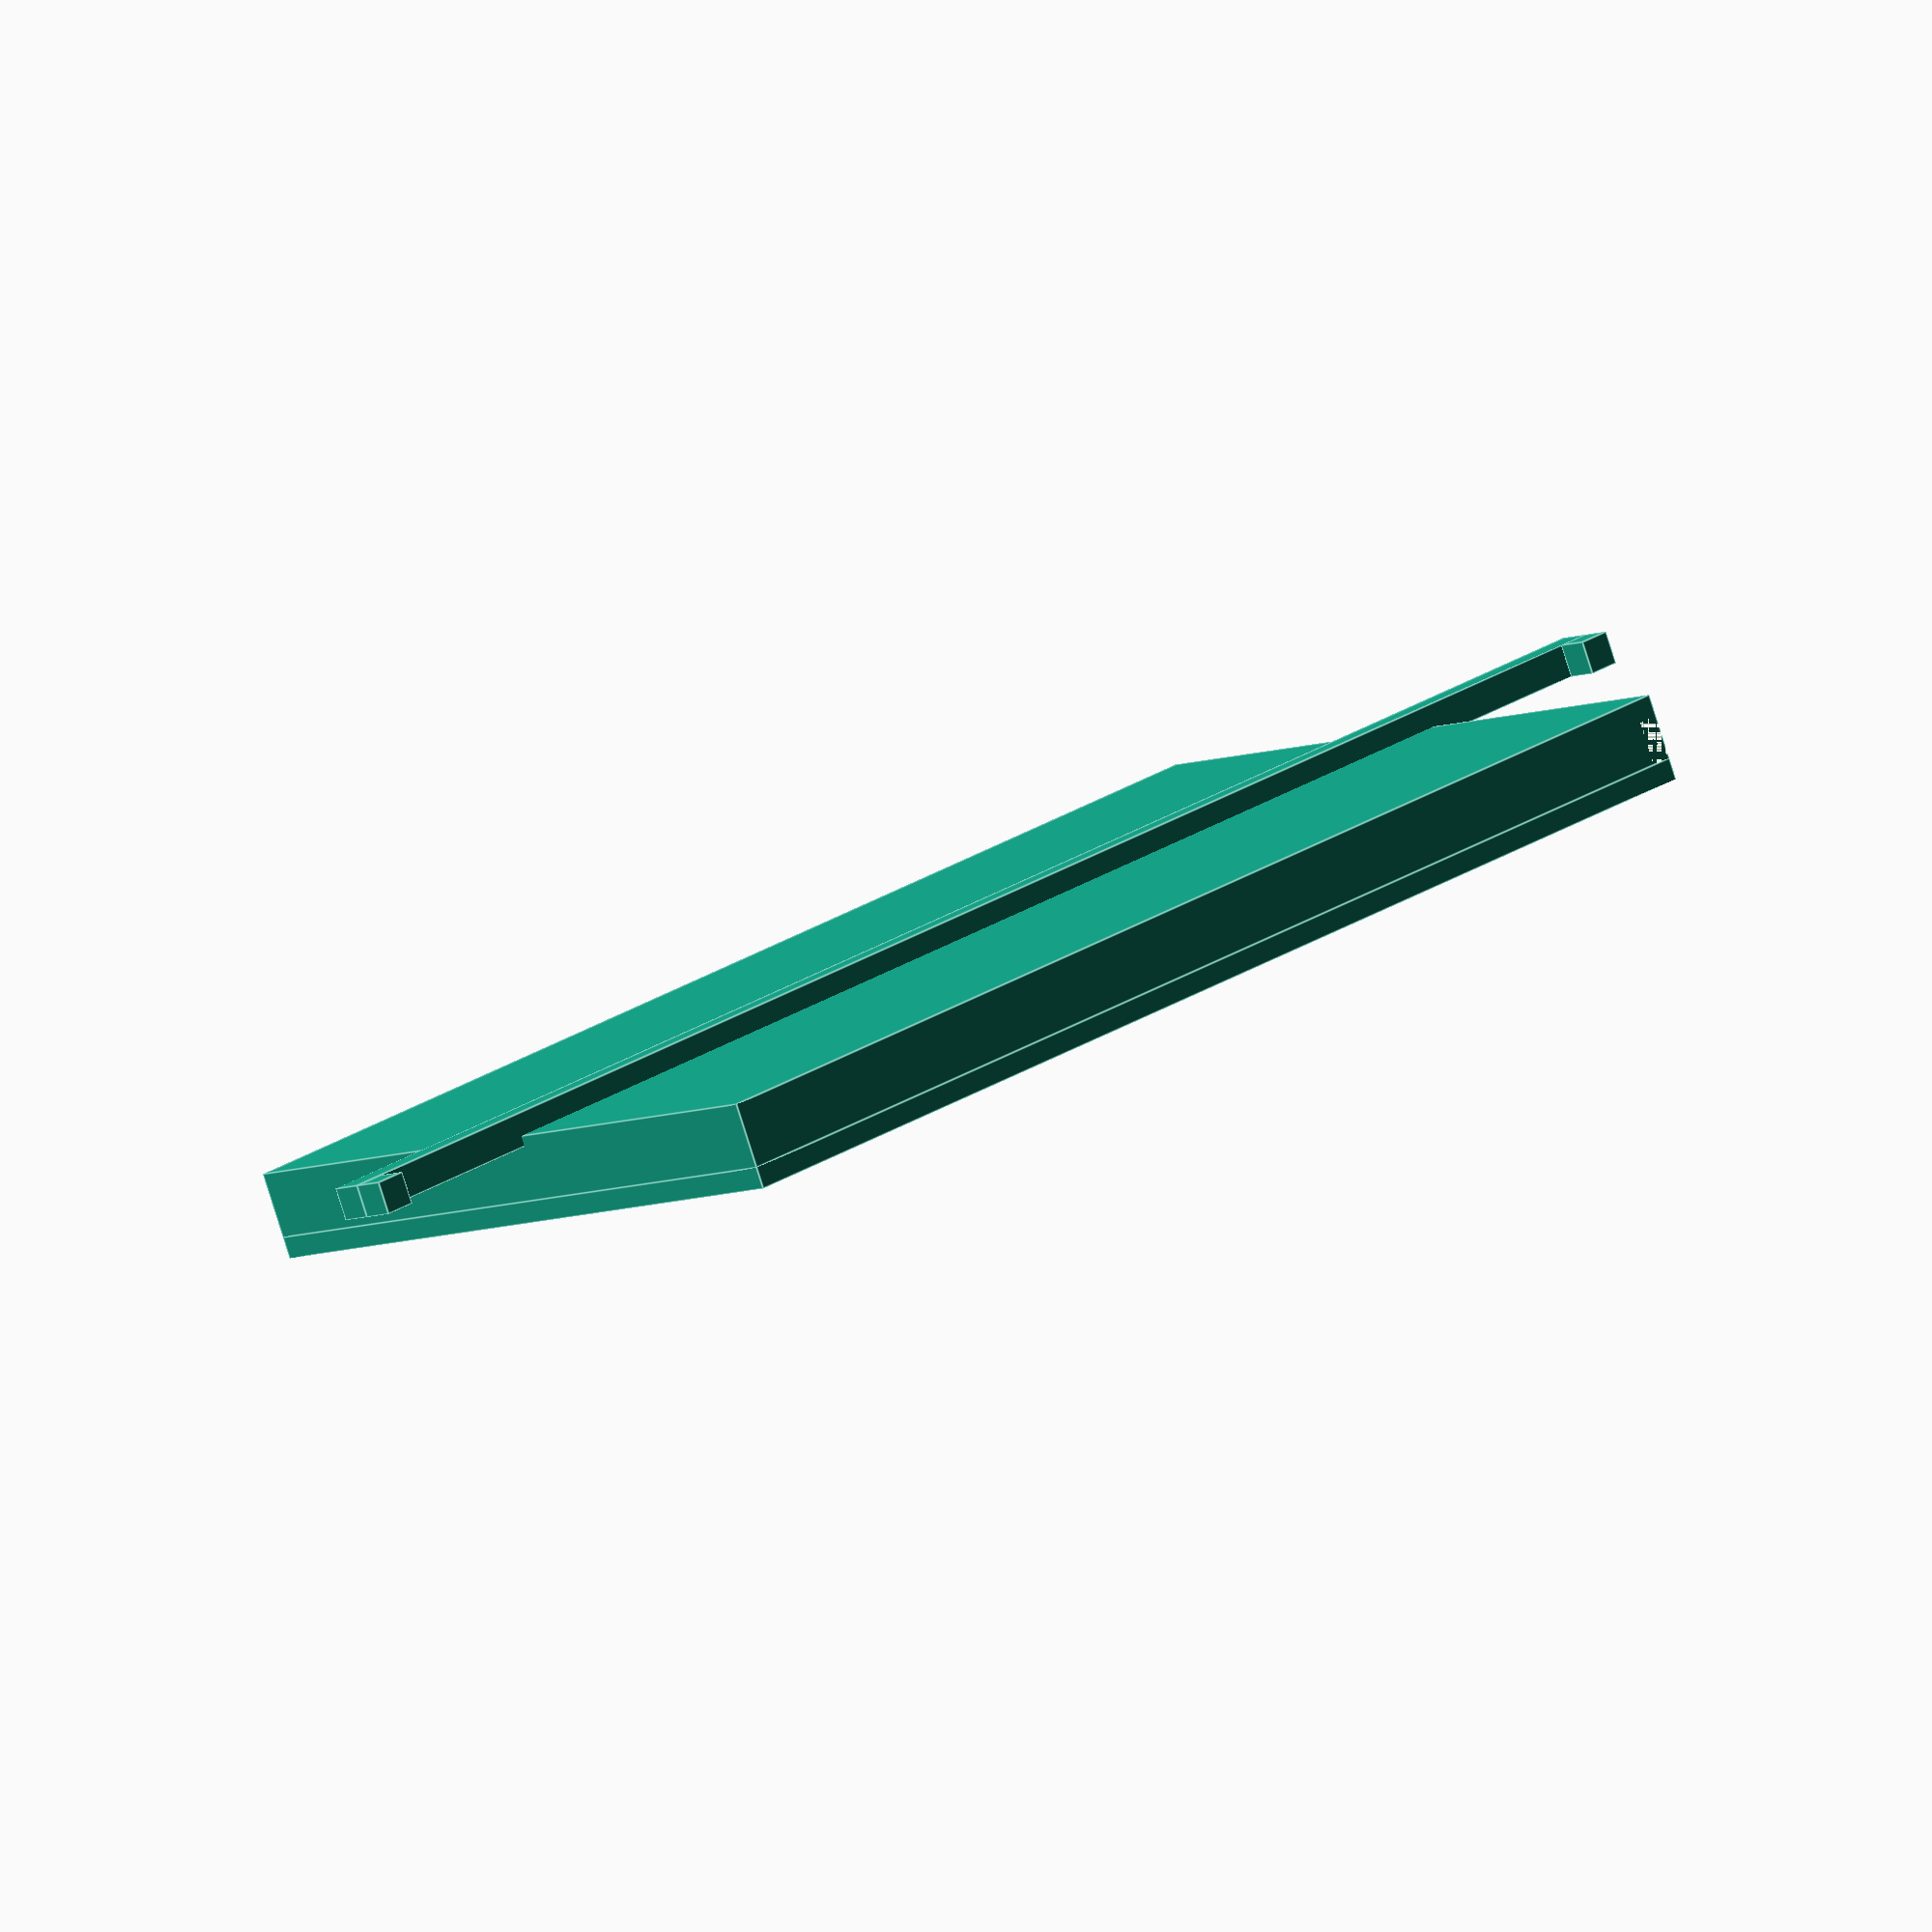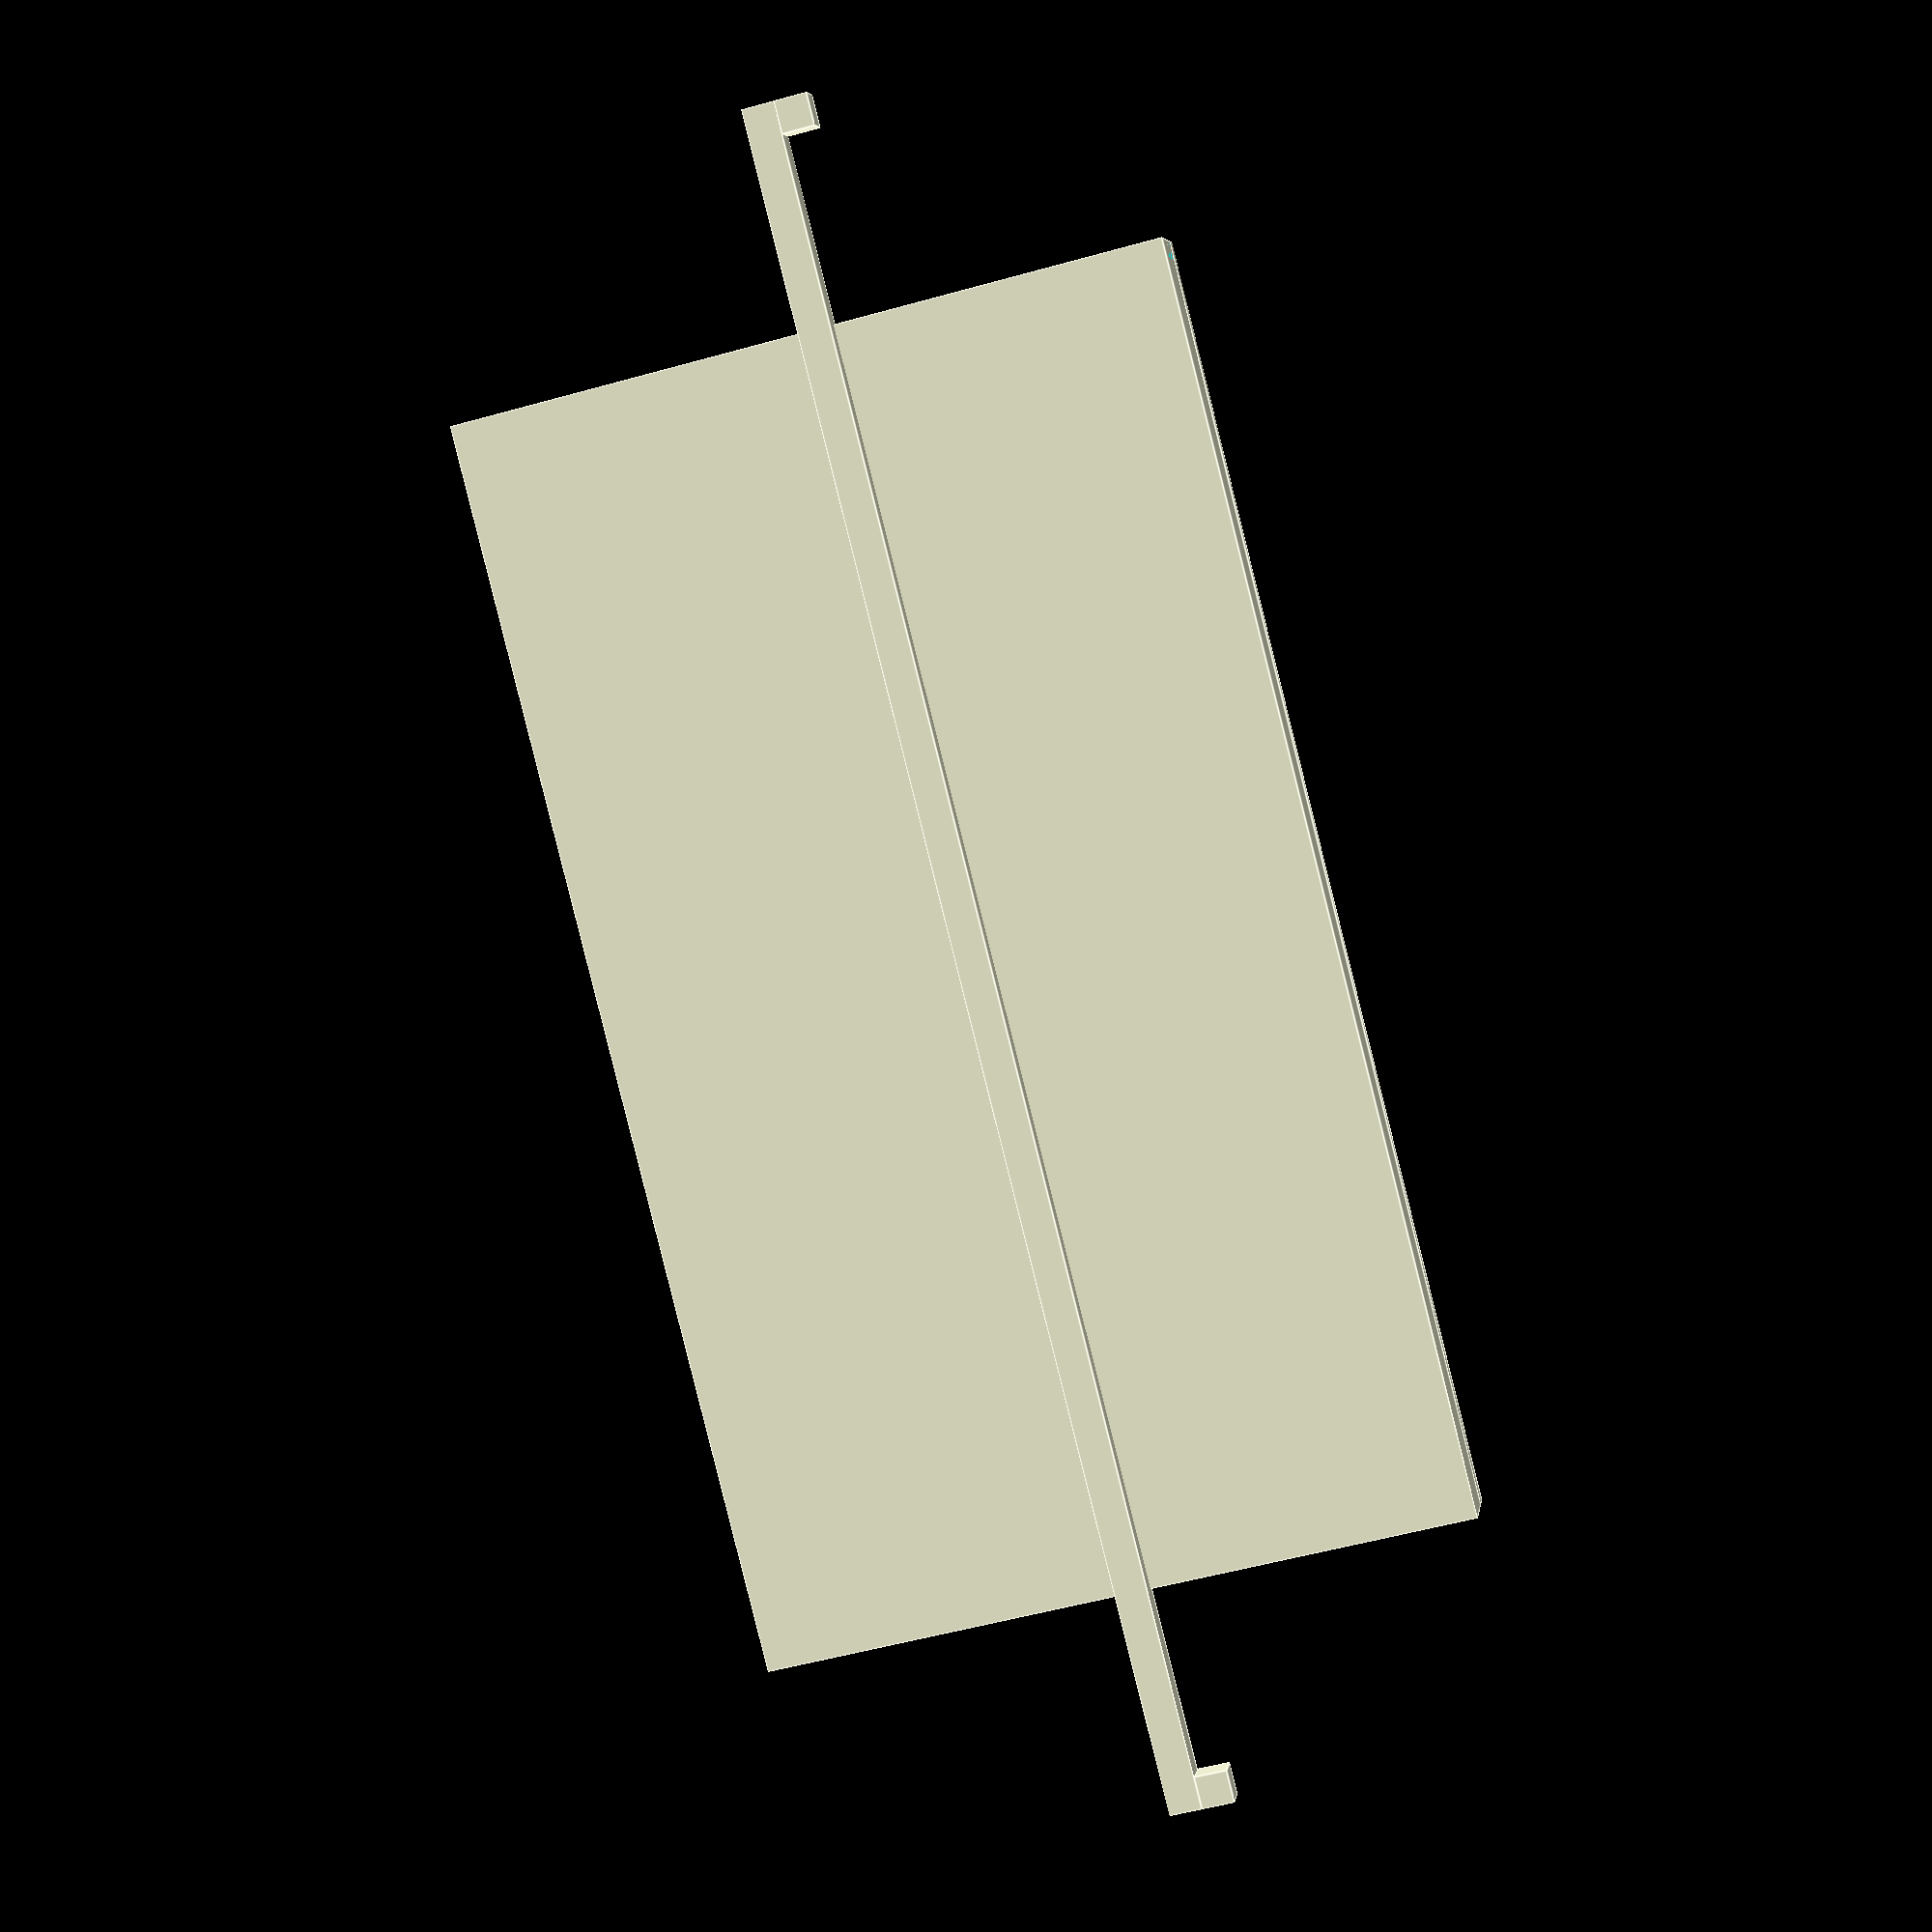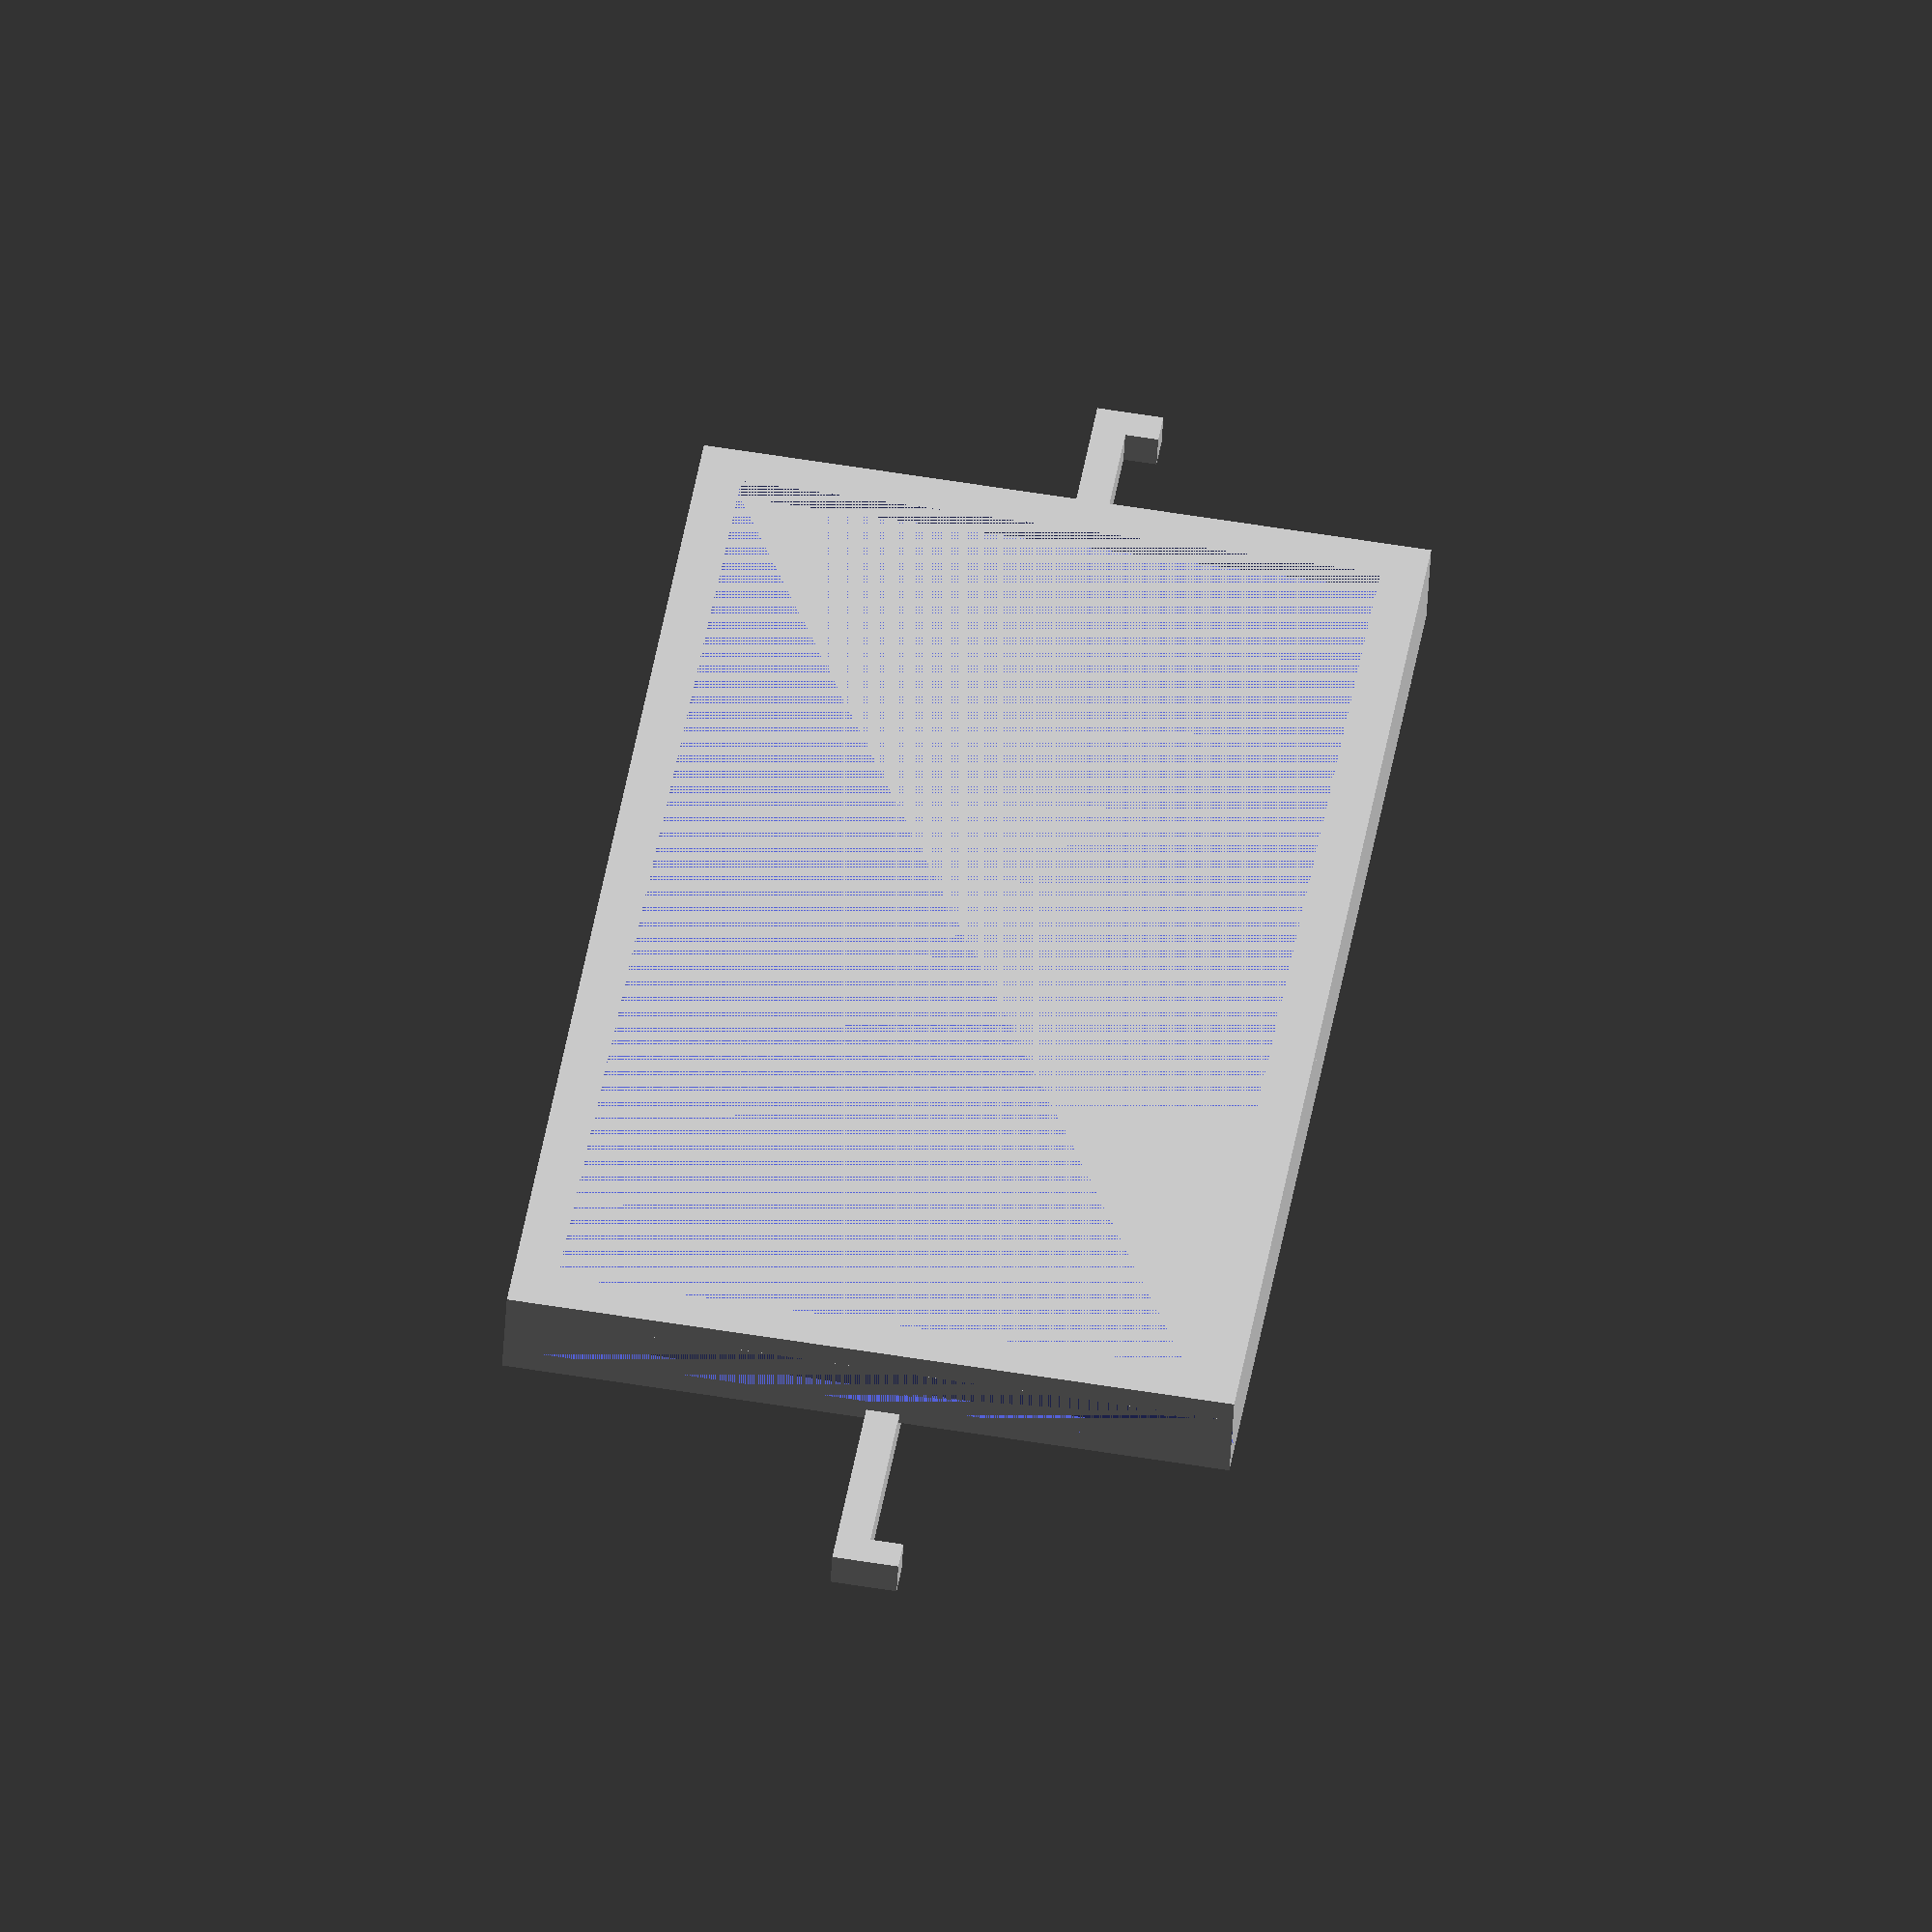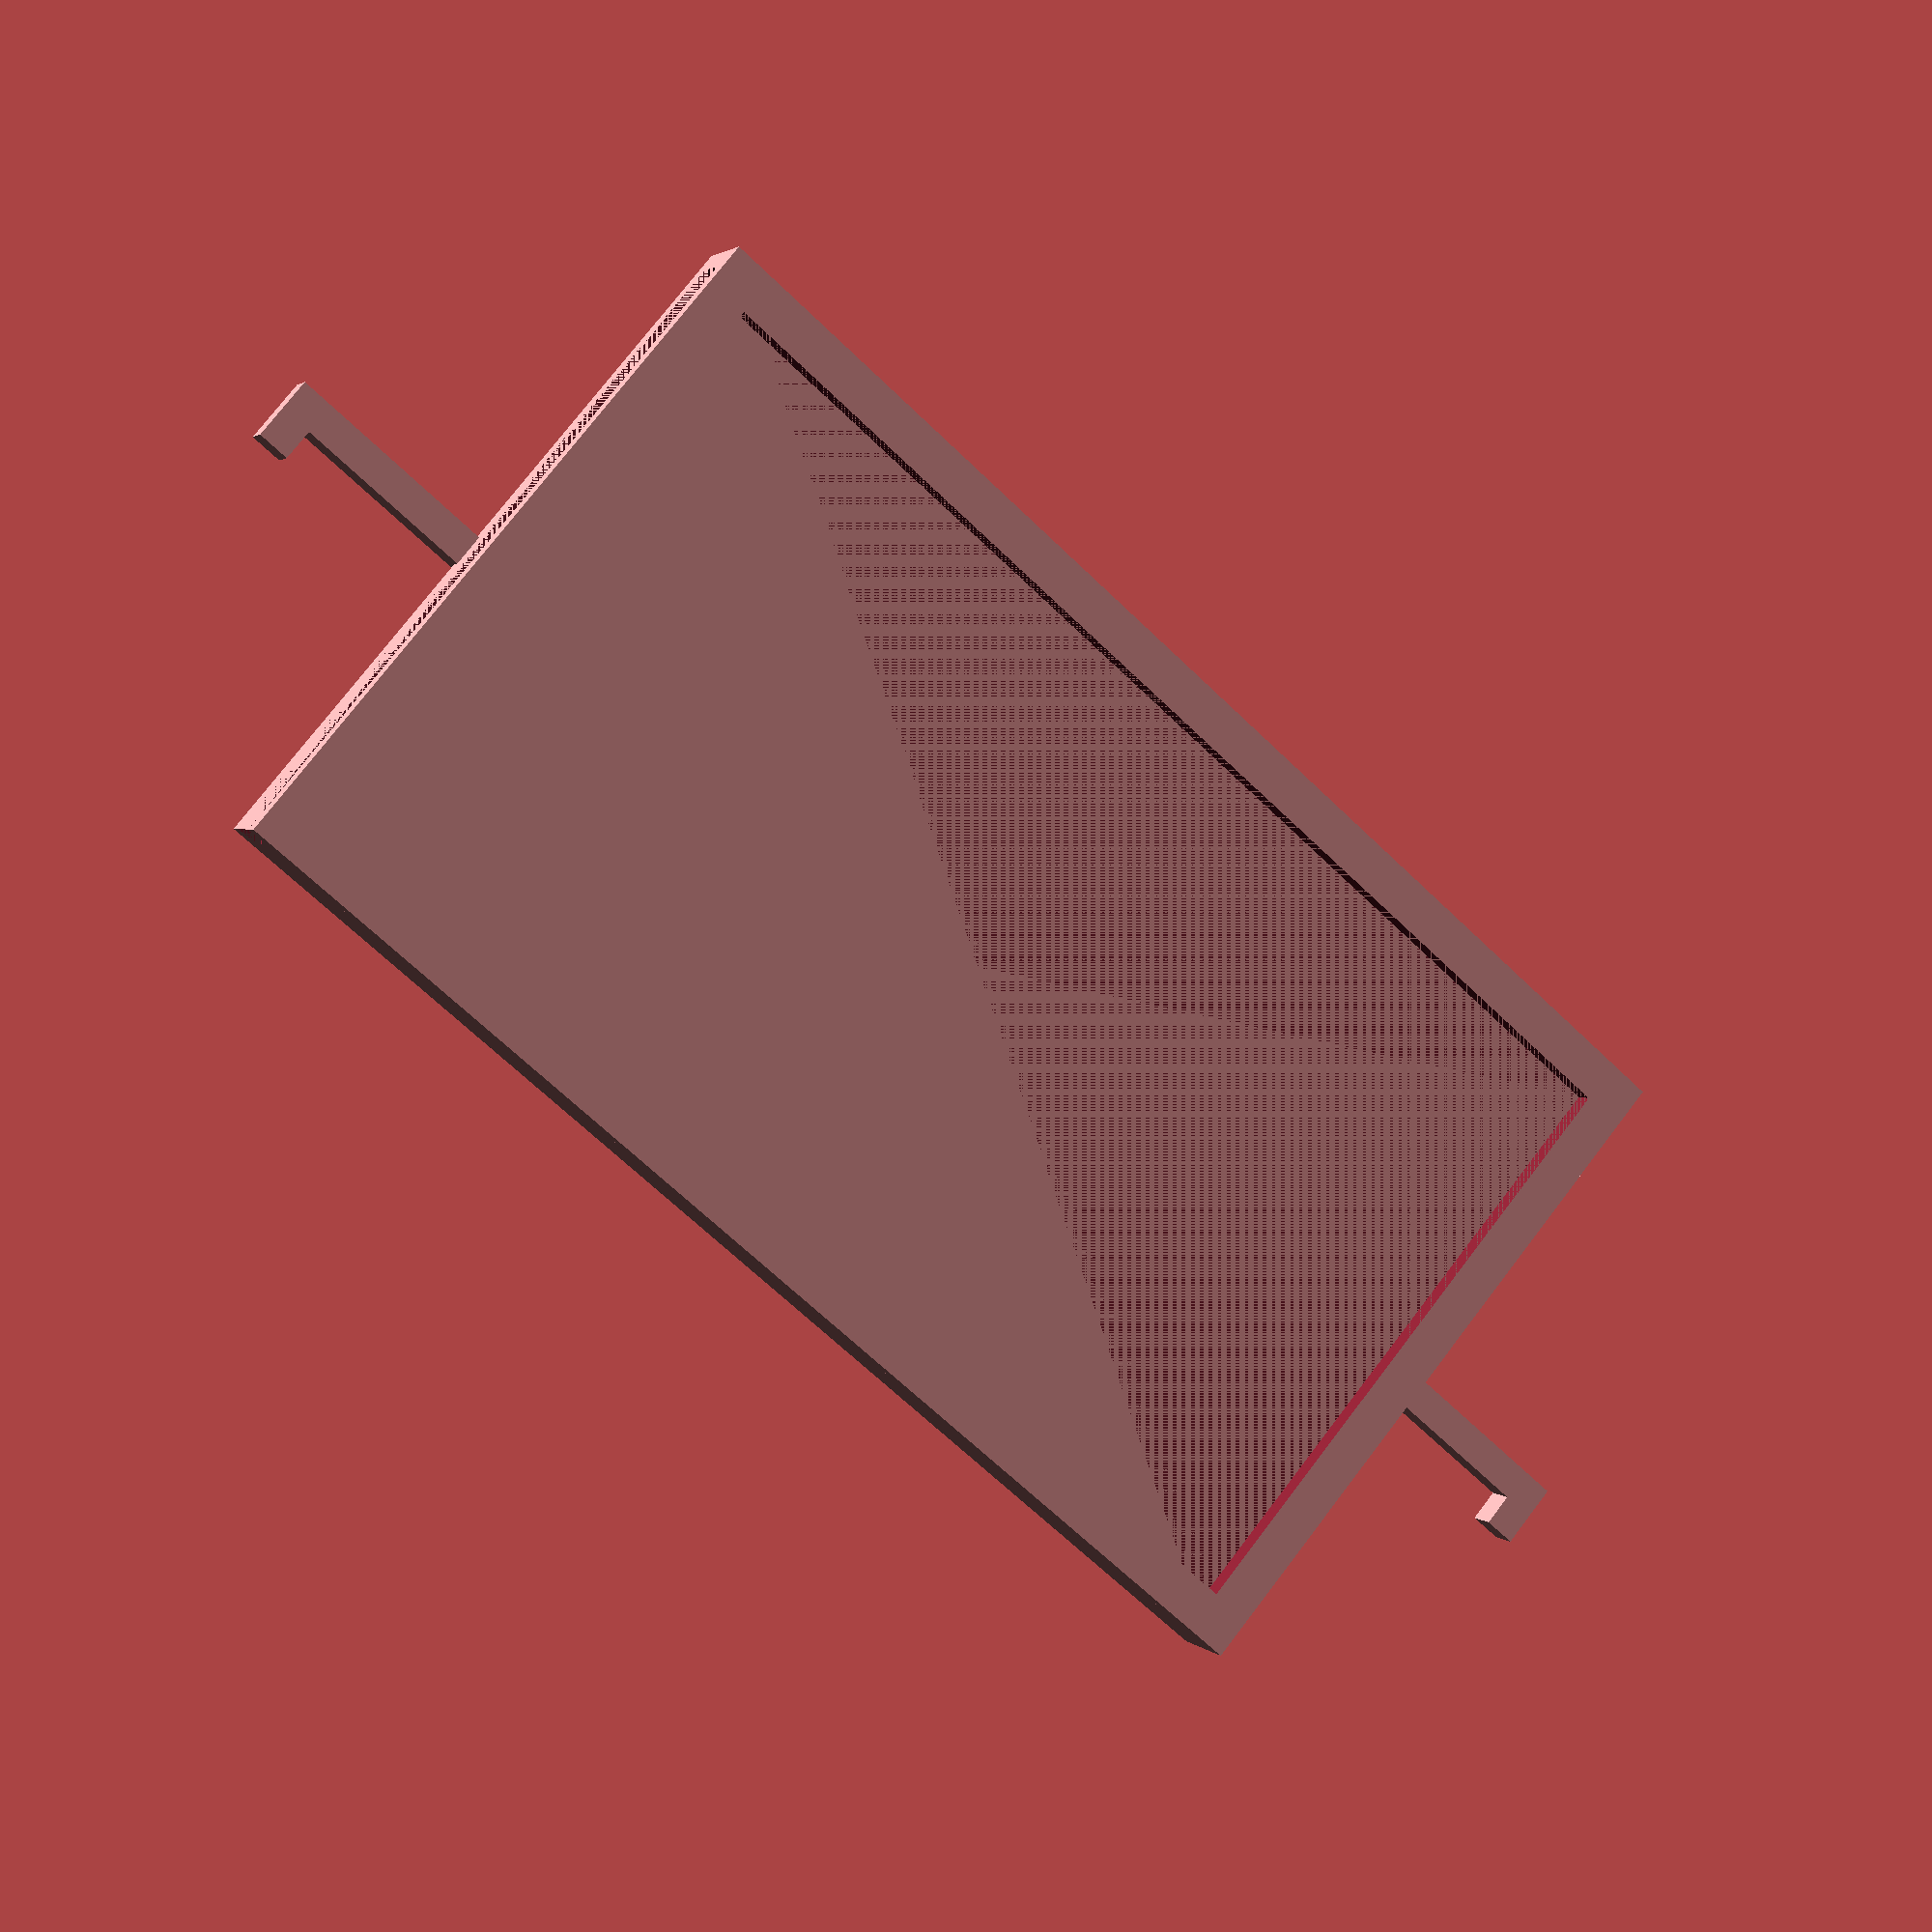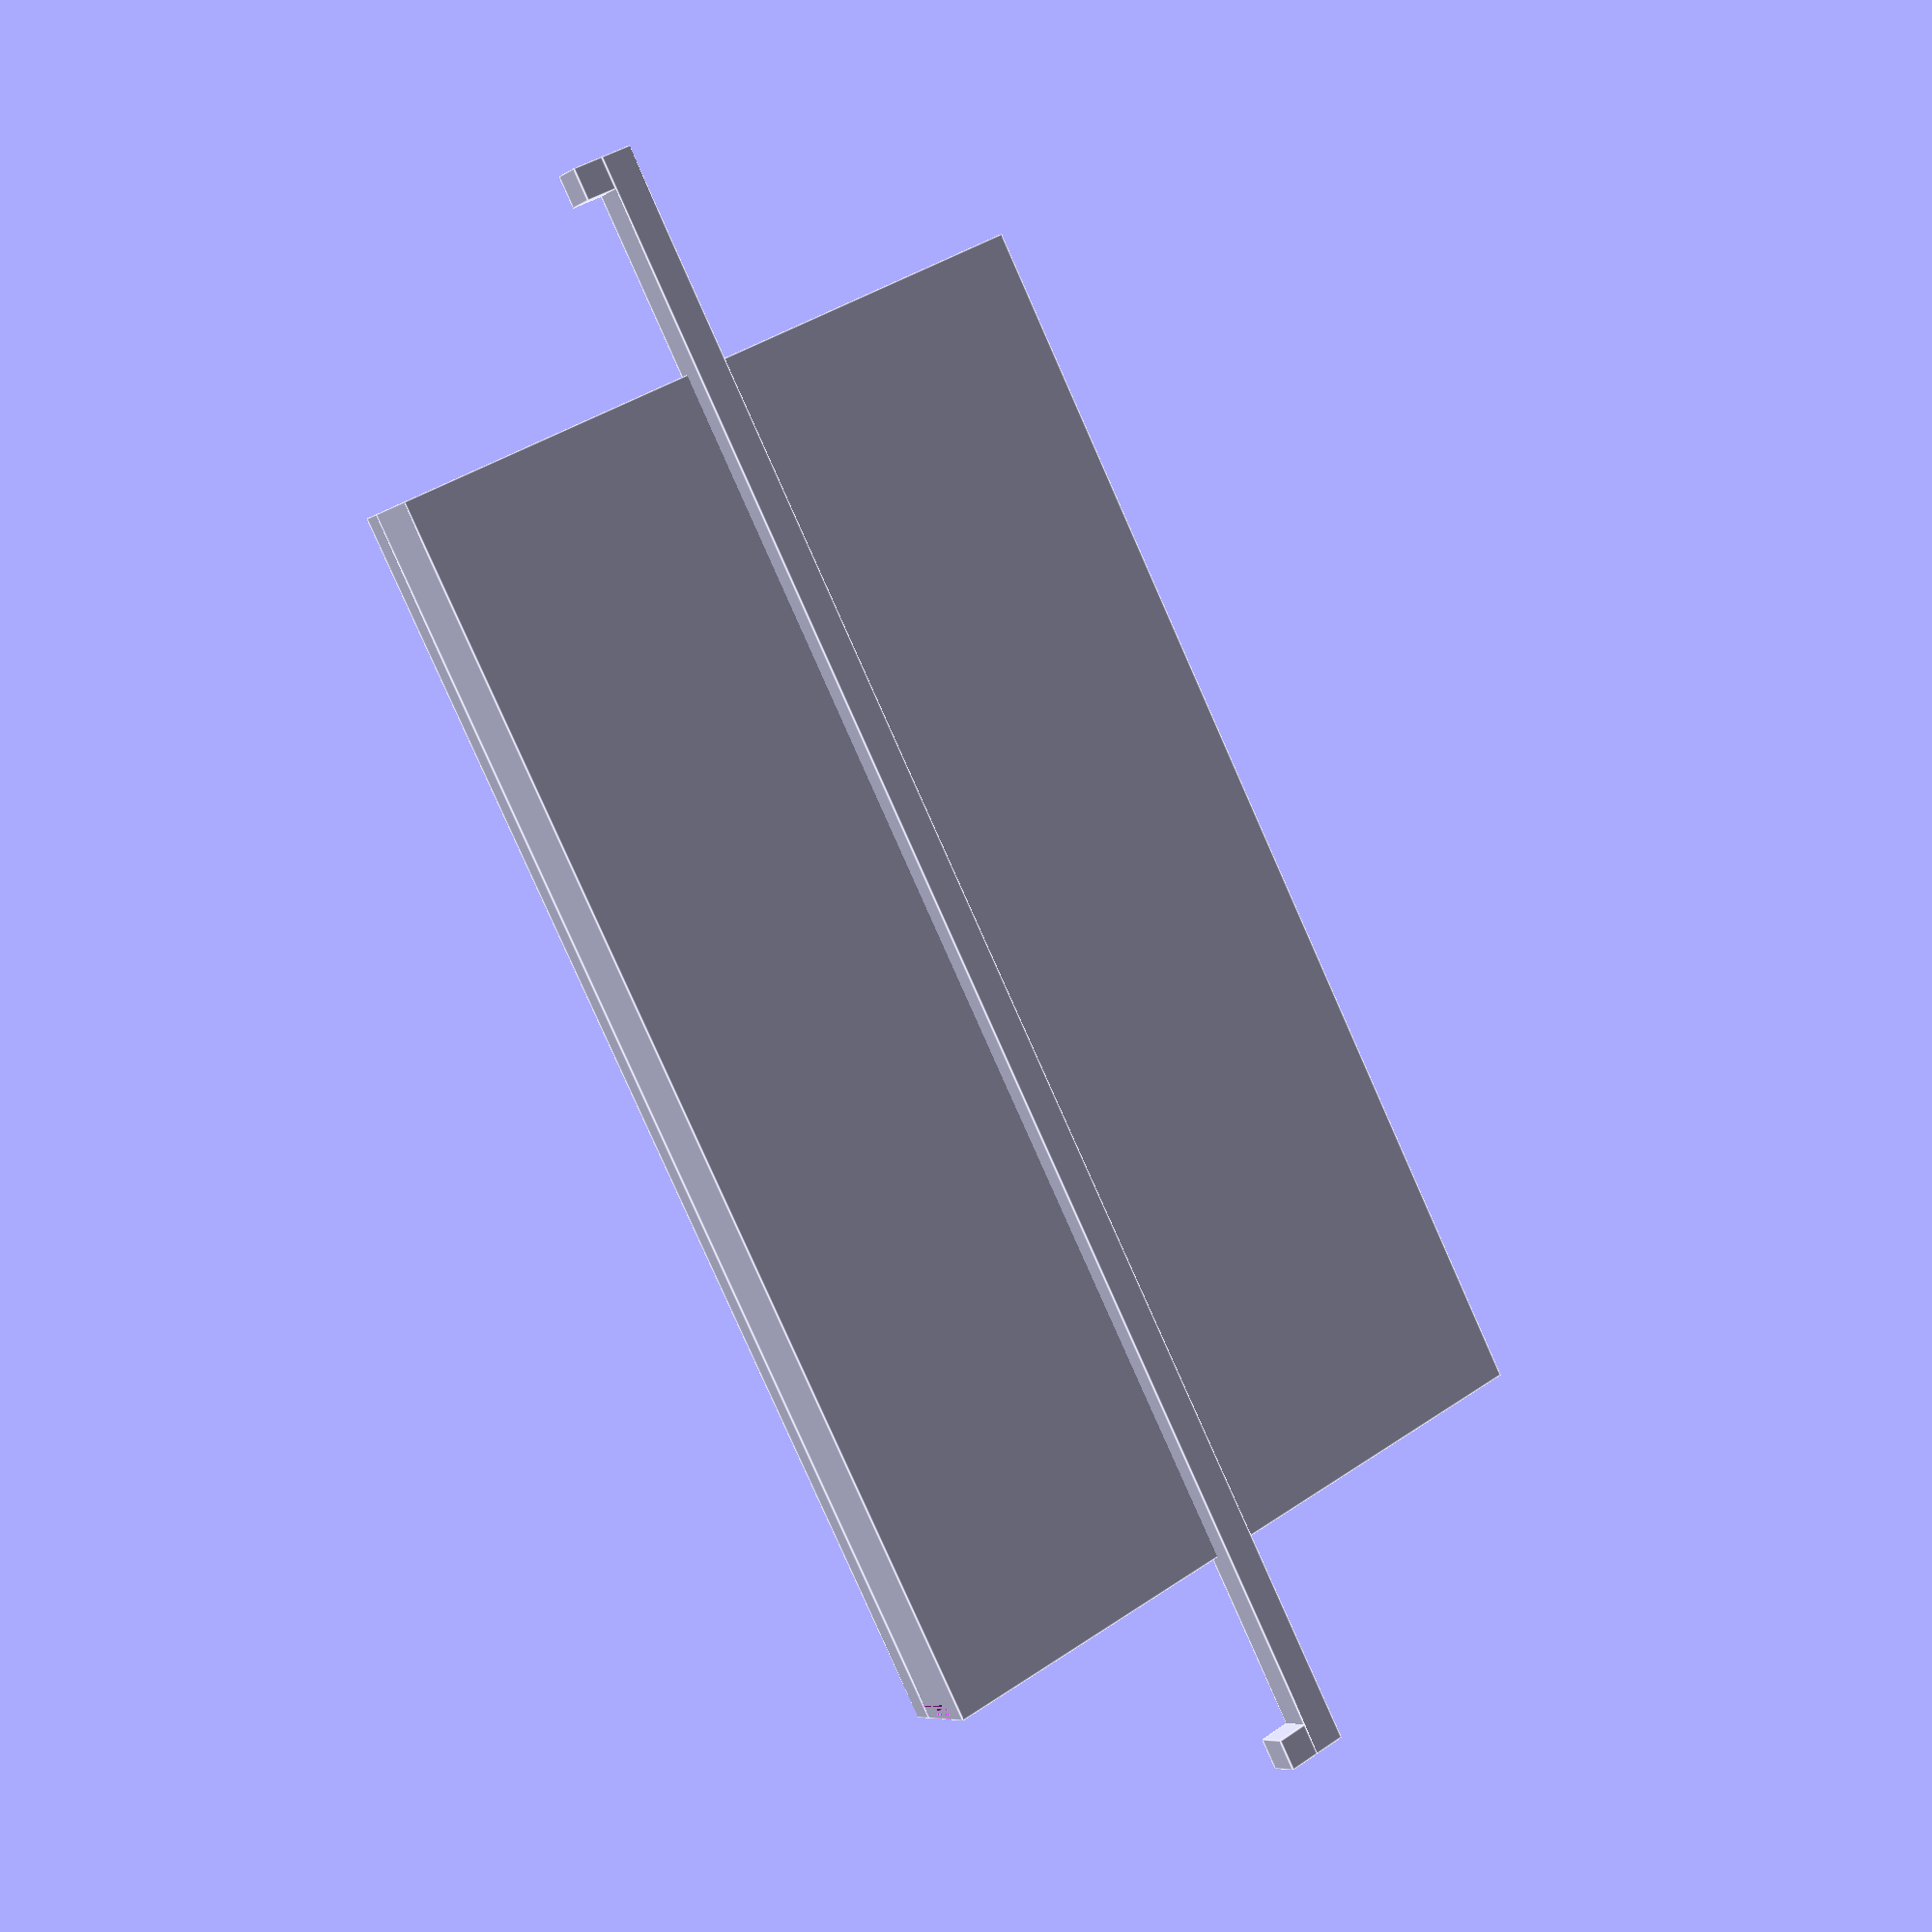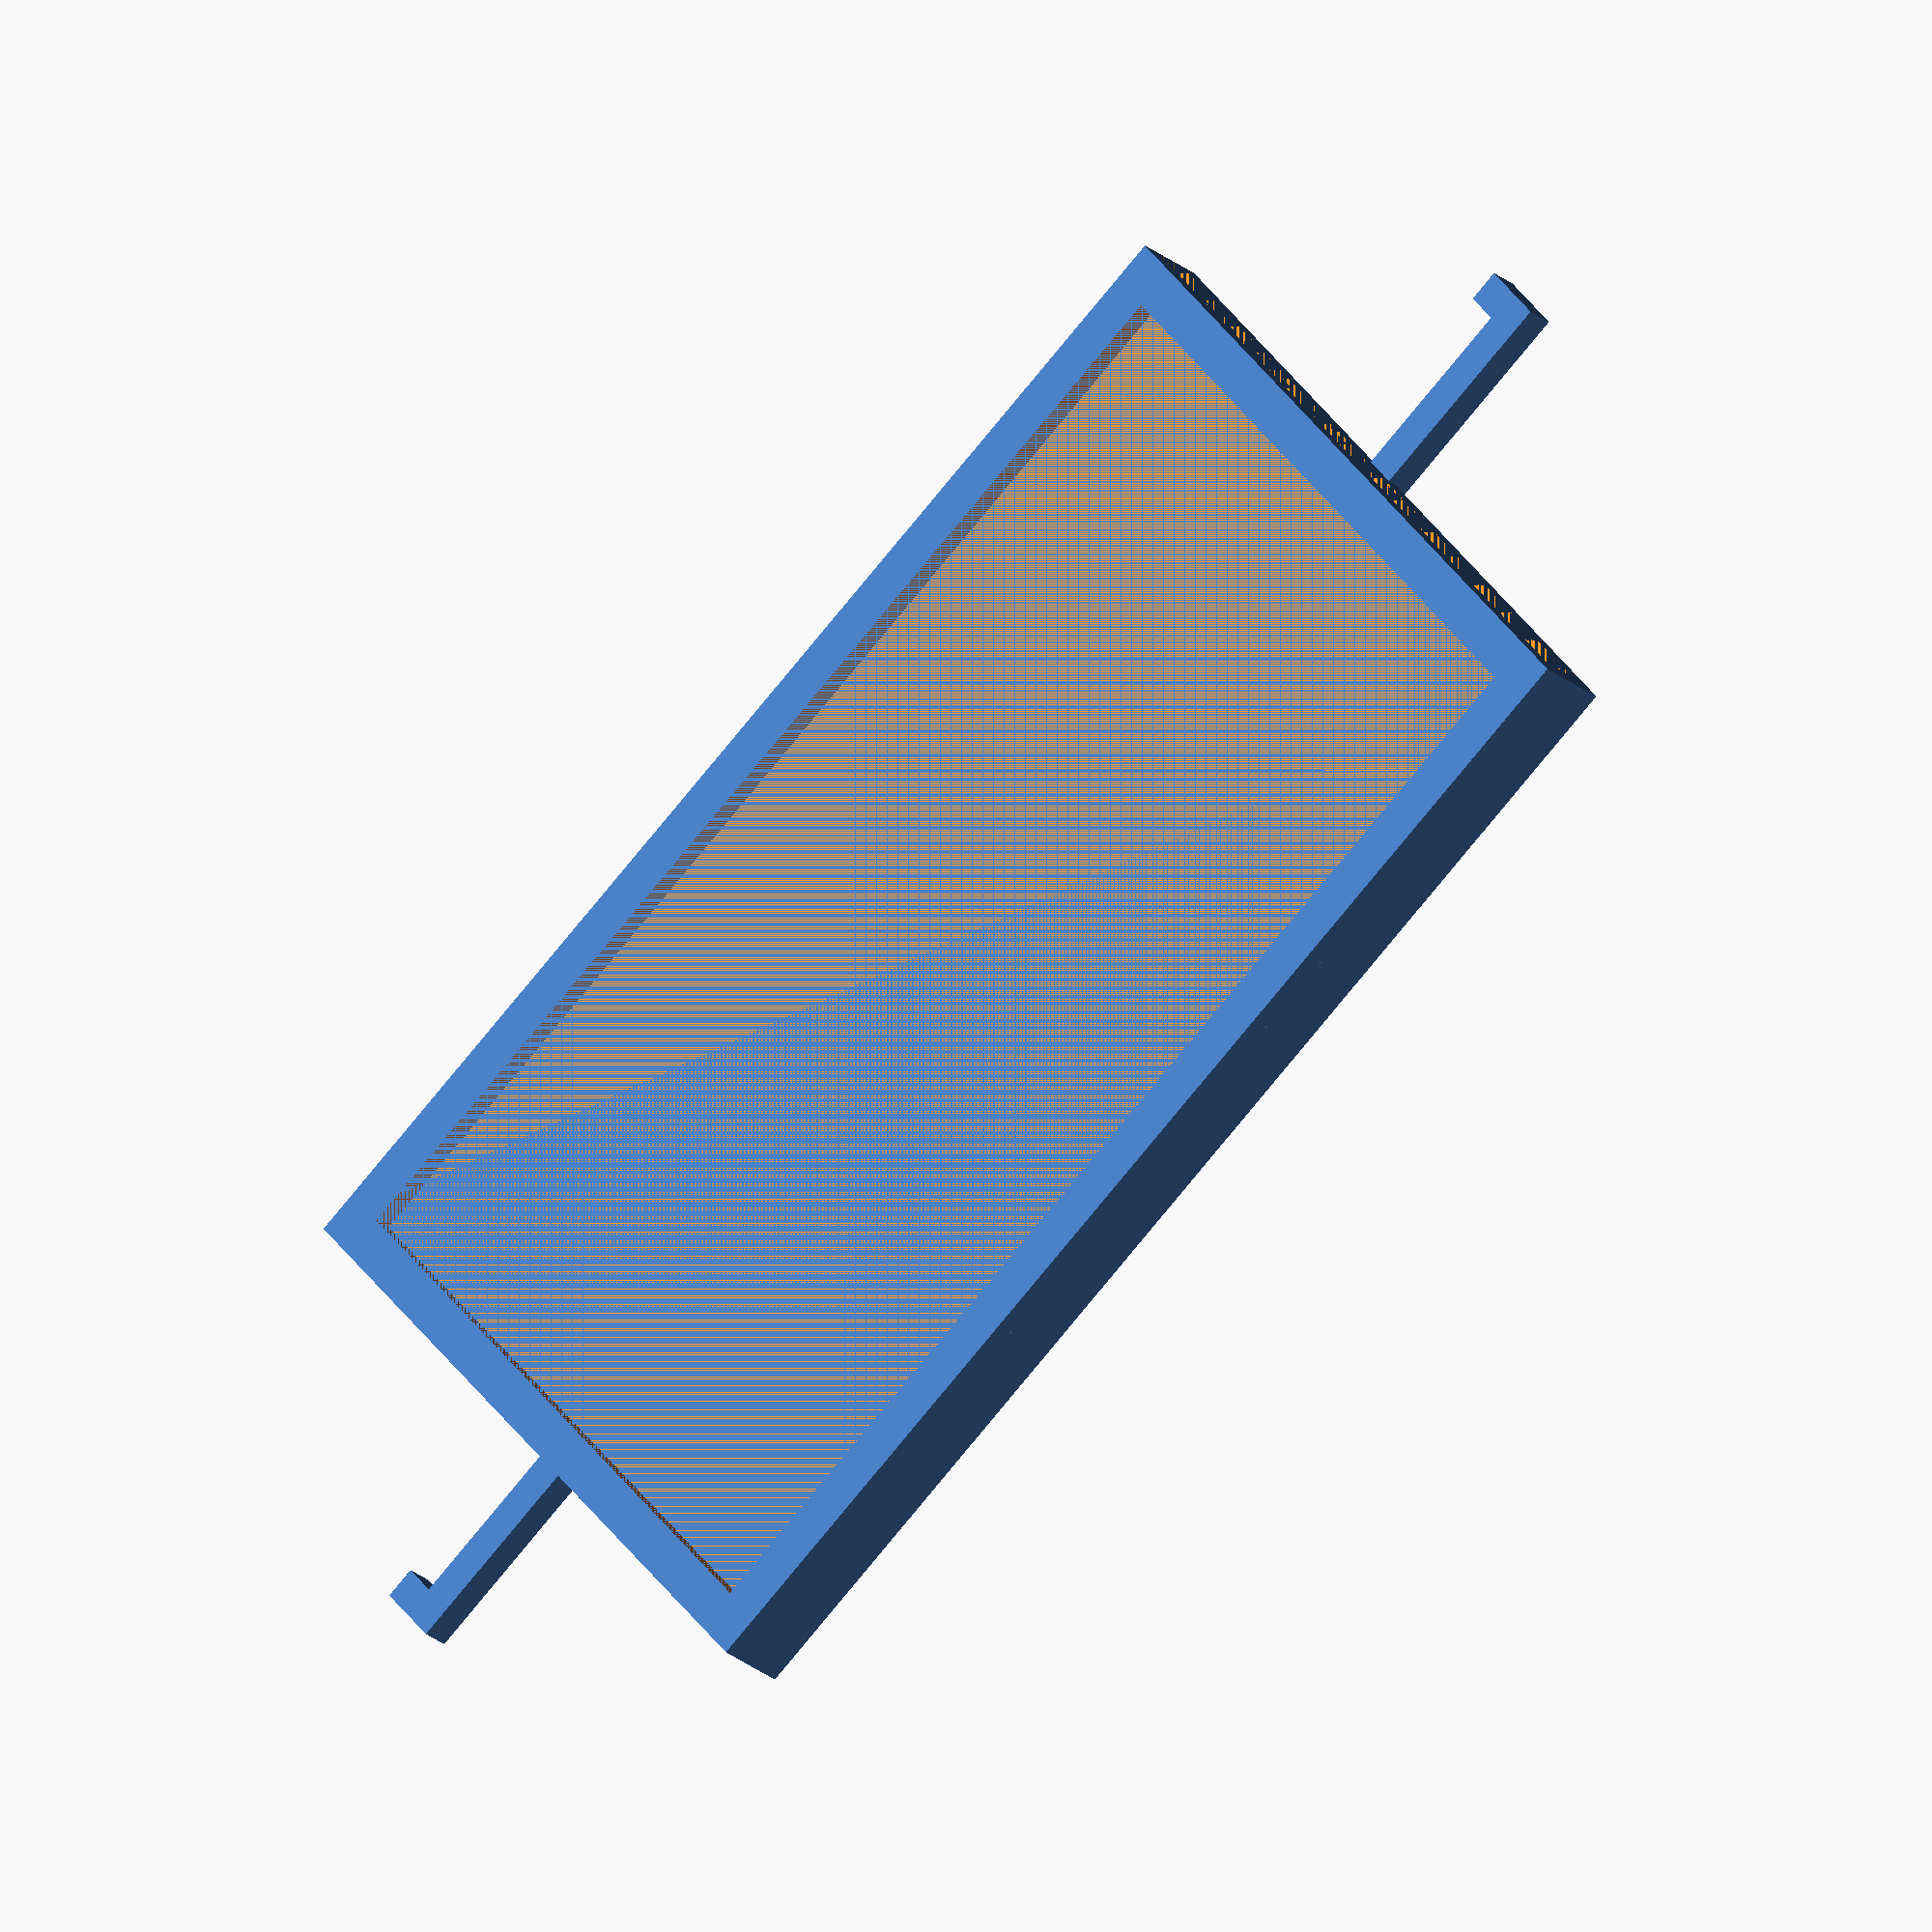
<openscad>
union() {
	difference() {
		translate([0, -2, 0]) {
			cube([116, 2, 66]);
		}
		translate([4, -2, 4]) {
			cube([108, 2, 58]);
		}
	}
	difference() {
		cube([116, 6, 66]);
		translate([2, 0, 2]) {
			cube([112, 4, 62]);
		}
		translate([]) {
			cube([2, 4, 64]);
		}
	}
	translate([-20, 5, 30]) {
		cube([156, 3, 3]);
	}
	translate([-20, 5, 27]) {
		cube([3, 3, 3]);
	}
	translate([133, 5, 27]) {
		cube([3, 3, 3]);
	}
}
</openscad>
<views>
elev=7.1 azim=23.1 roll=140.0 proj=o view=edges
elev=233.5 azim=327.8 roll=73.3 proj=p view=edges
elev=118.2 azim=340.3 roll=80.7 proj=o view=wireframe
elev=284.4 azim=154.0 roll=217.4 proj=p view=solid
elev=319.8 azim=309.0 roll=229.9 proj=p view=edges
elev=136.7 azim=319.2 roll=213.1 proj=o view=solid
</views>
